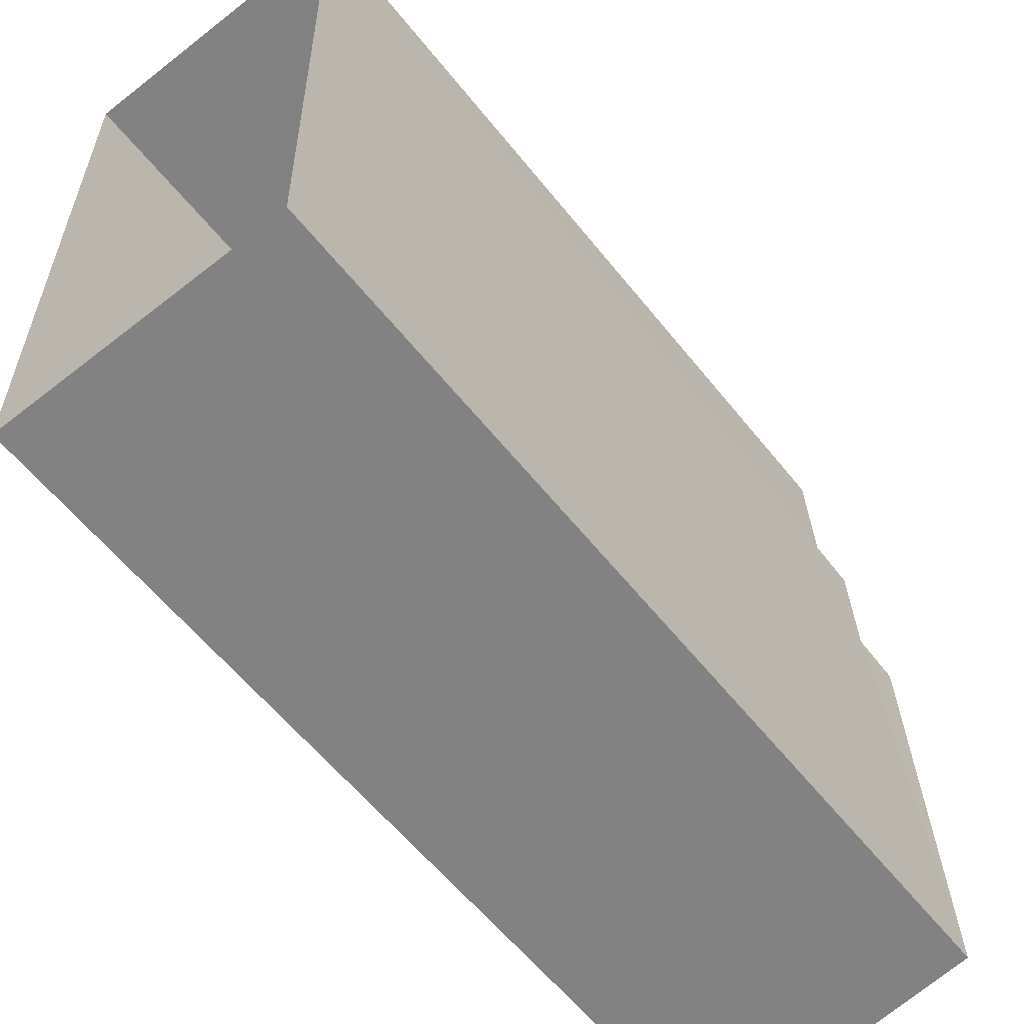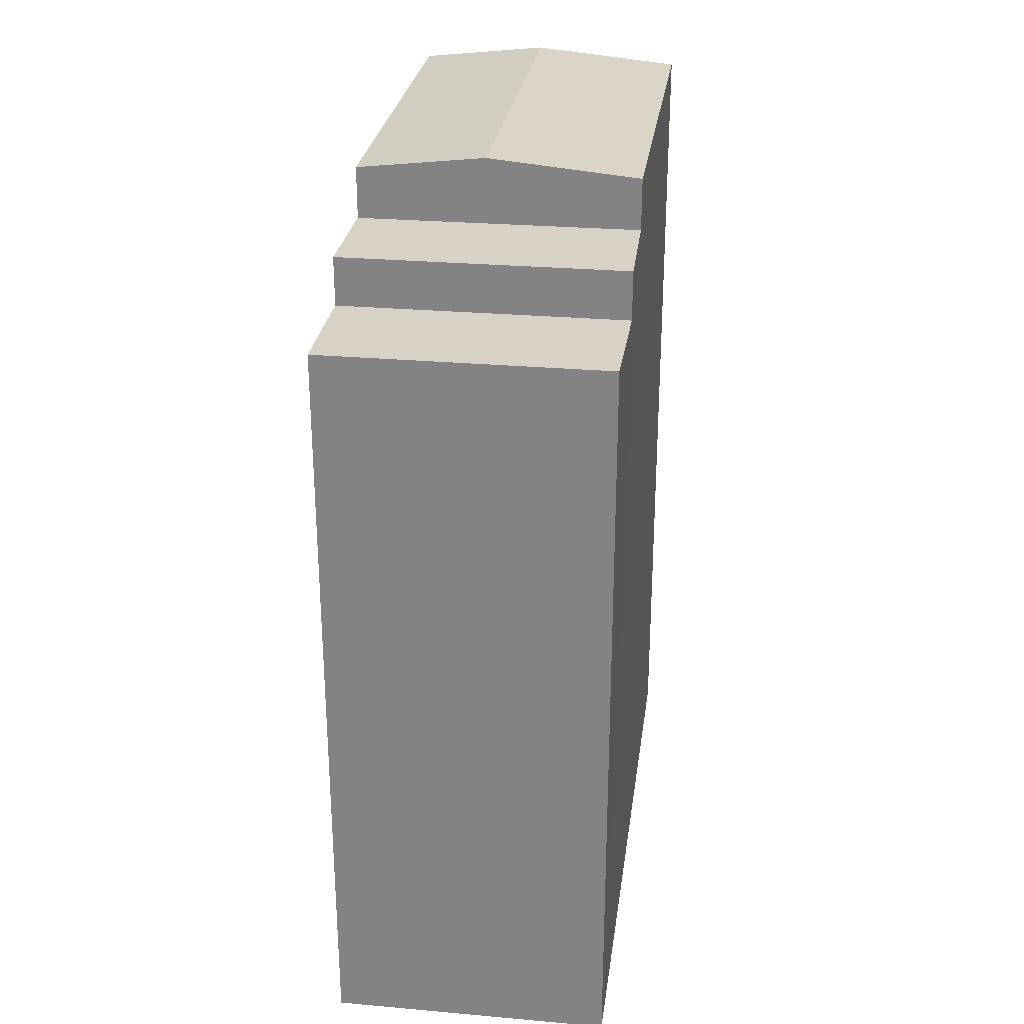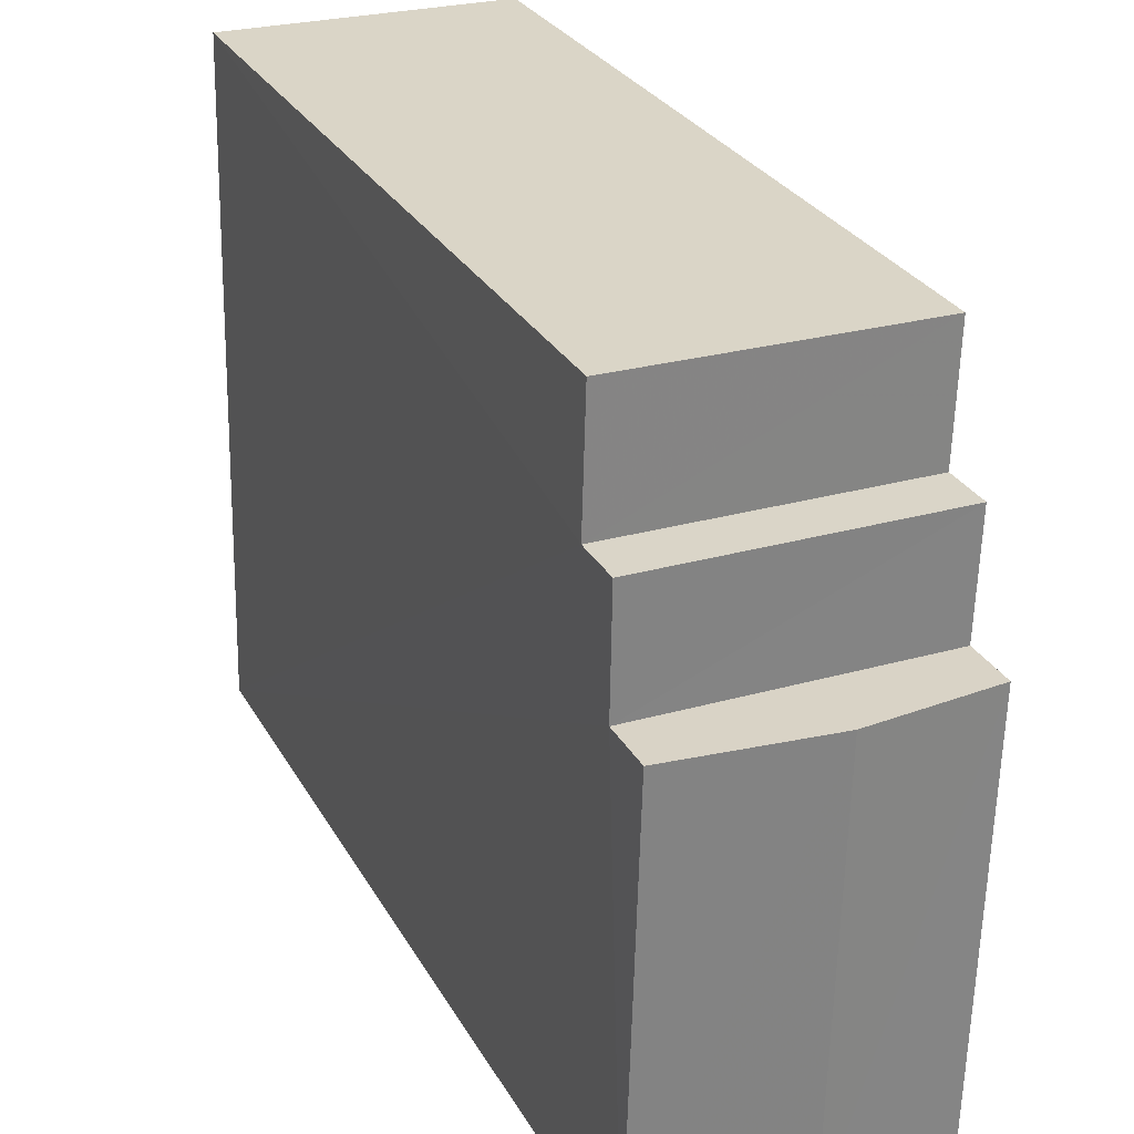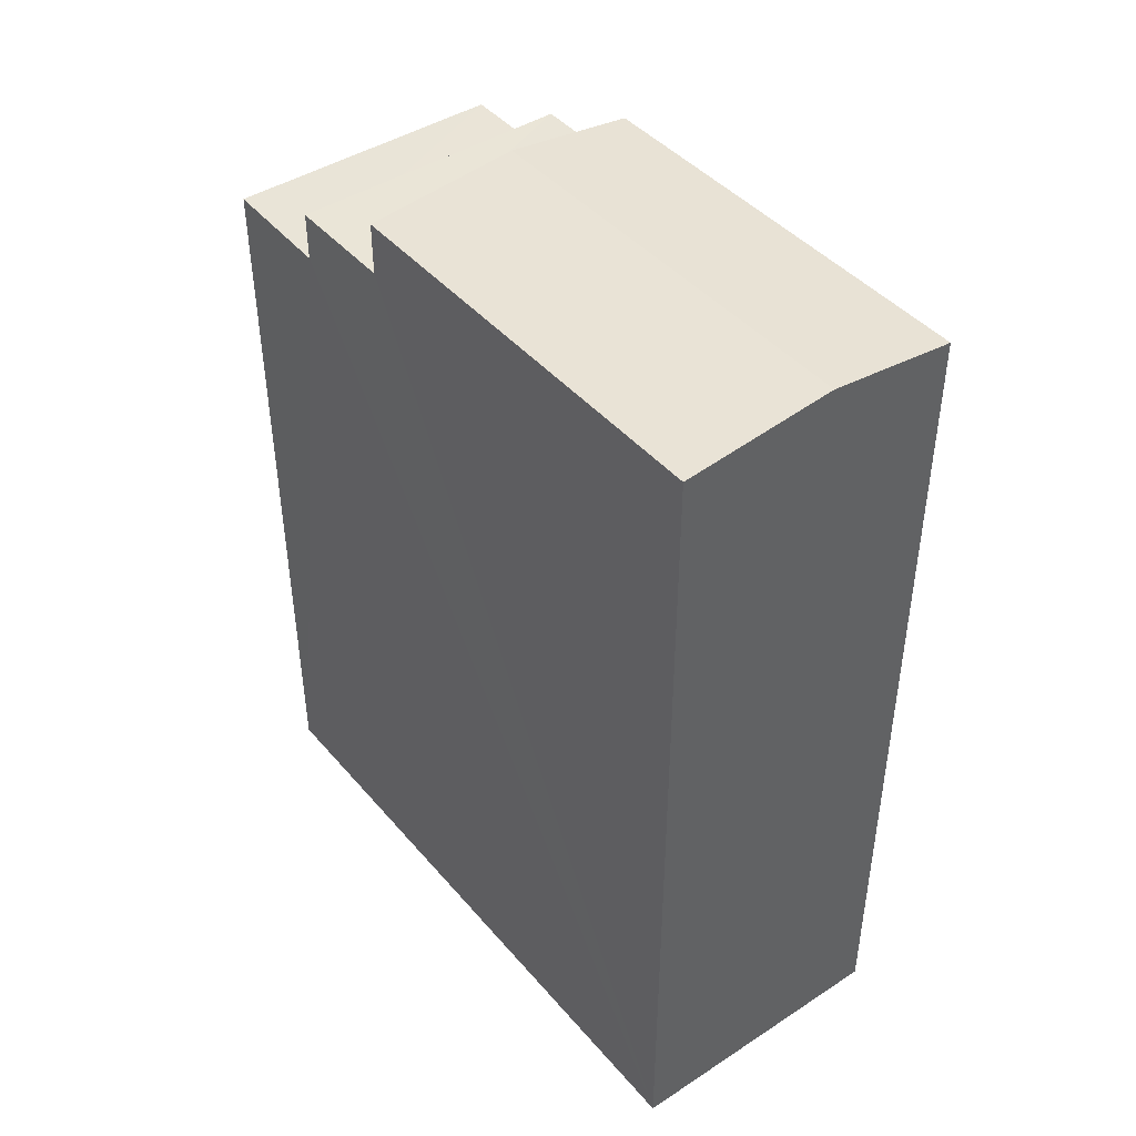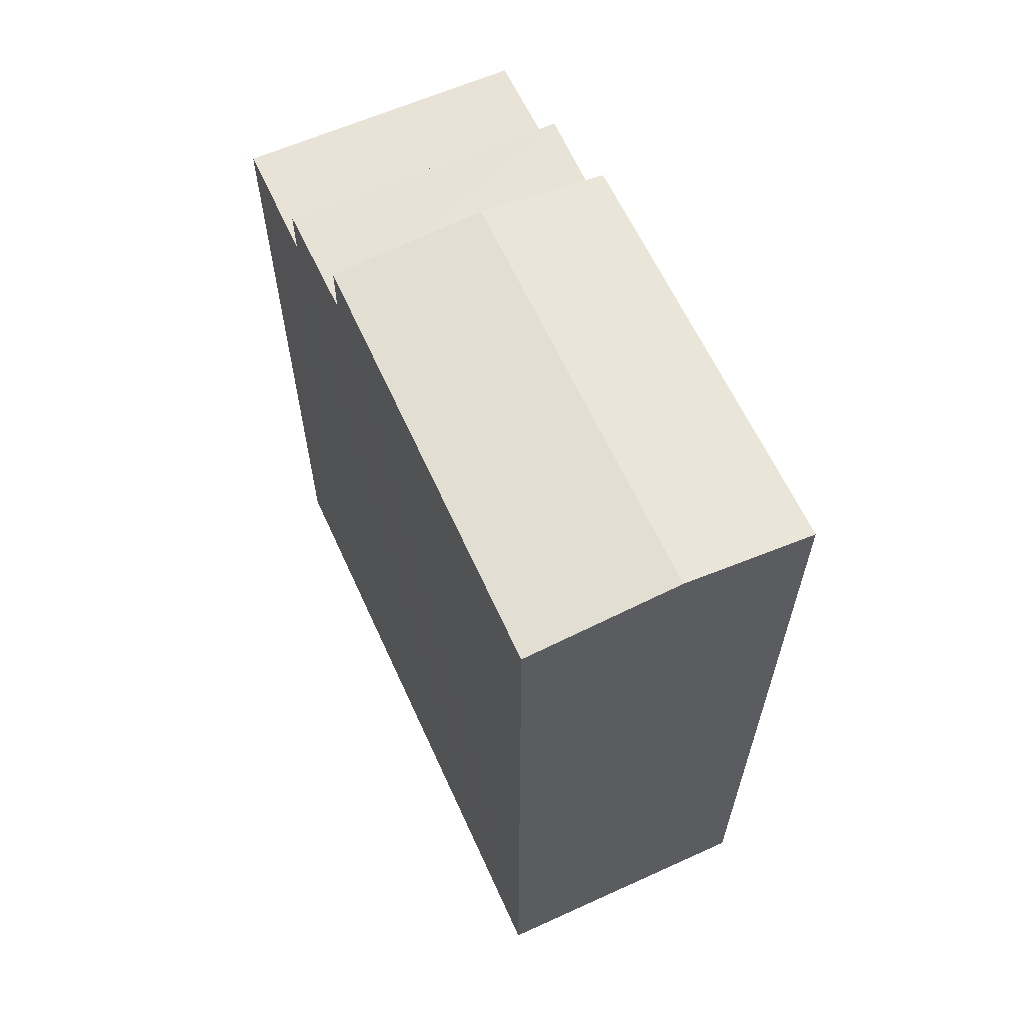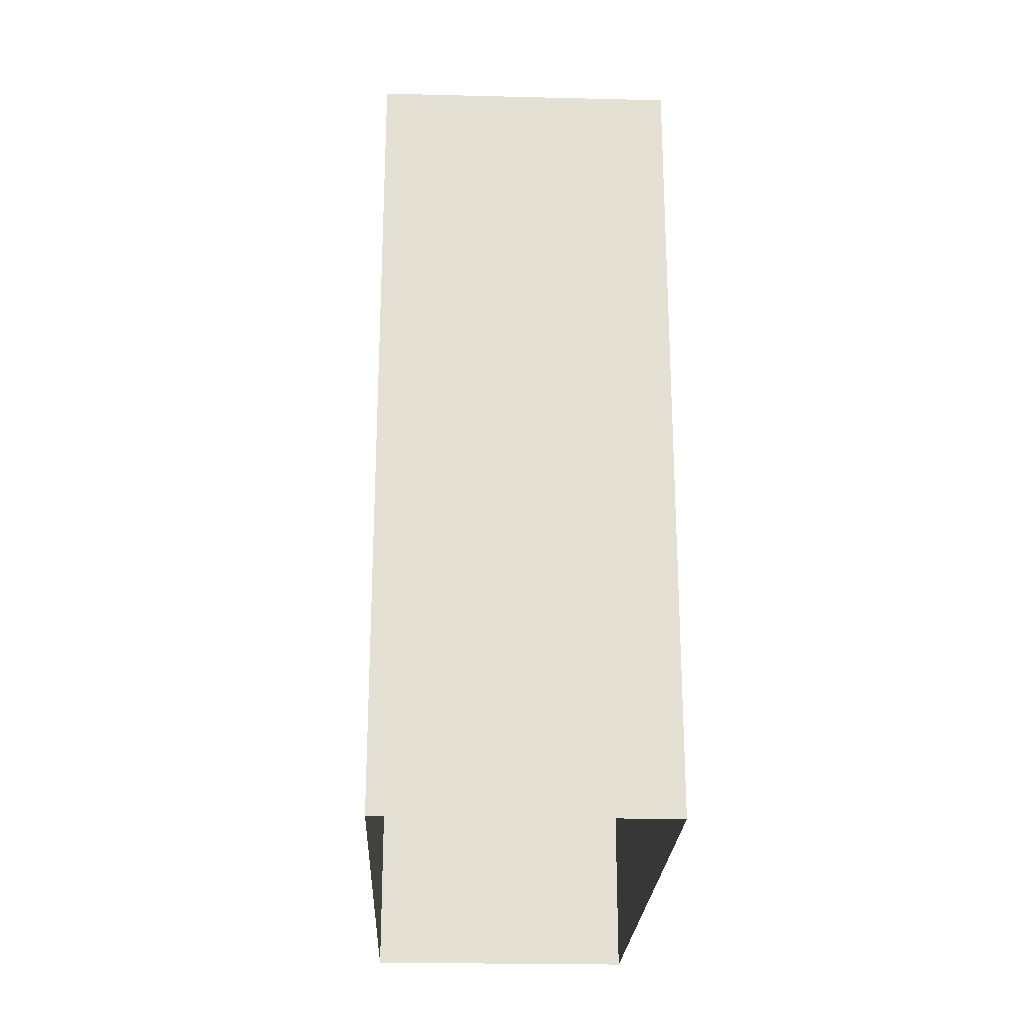
<metadata>
{"format":"obj","ext":"obj","renderer":"f3d","projection":"perspective","resolution":1024,"background":"white","views":[{"elev":-59.6,"azim":-141.6,"up":"+Y"},{"elev":27.6,"azim":-173.8,"up":"+Z"},{"elev":29.3,"azim":-24.6,"up":"+Y"},{"elev":43.7,"azim":-38.8,"up":"+Z"},{"elev":62.6,"azim":-25.8,"up":"+Z"},{"elev":-23.8,"azim":176.2,"up":"+Z"}]}
</metadata>
<code>
v -3.73e+05 -1.037e+05 29.69
v -3.73e+05 -1.037e+05 29.69
v -3.73e+05 -1.037e+05 29.69
v -3.73e+05 -1.037e+05 29.69
v -3.73e+05 -1.037e+05 42.36
v -3.73e+05 -1.037e+05 42.36
v -3.73e+05 -1.037e+05 42.36
v -3.73e+05 -1.037e+05 42.36
v -3.73e+05 -1.037e+05 43.18
v -3.73e+05 -1.037e+05 43.18
v -3.73e+05 -1.037e+05 43.18
v -3.73e+05 -1.037e+05 43.18
v -3.73e+05 -1.037e+05 44.3
v -3.73e+05 -1.037e+05 44.05
v -3.73e+05 -1.037e+05 44.3
v -3.73e+05 -1.037e+05 44.05
v -3.73e+05 -1.037e+05 44.05
v -3.73e+05 -1.037e+05 44.05
f 1 2 3
f 4 1 3
f 5 6 7
f 5 8 6
f 9 10 11
f 9 12 10
f 13 14 15
f 13 16 14
f 15 17 13
f 15 18 17
f 17 12 13
f 12 9 13
f 9 16 13
f 16 9 14
f 7 2 5
f 11 5 9
f 14 9 1
f 5 2 1
f 9 5 1
f 3 6 8
f 3 8 4
f 4 12 18
f 18 12 17
f 8 10 12
f 4 8 12
f 14 1 15
f 1 4 15
f 4 18 15
f 8 11 10
f 8 5 11
f 7 3 2
f 7 6 3

</code>
